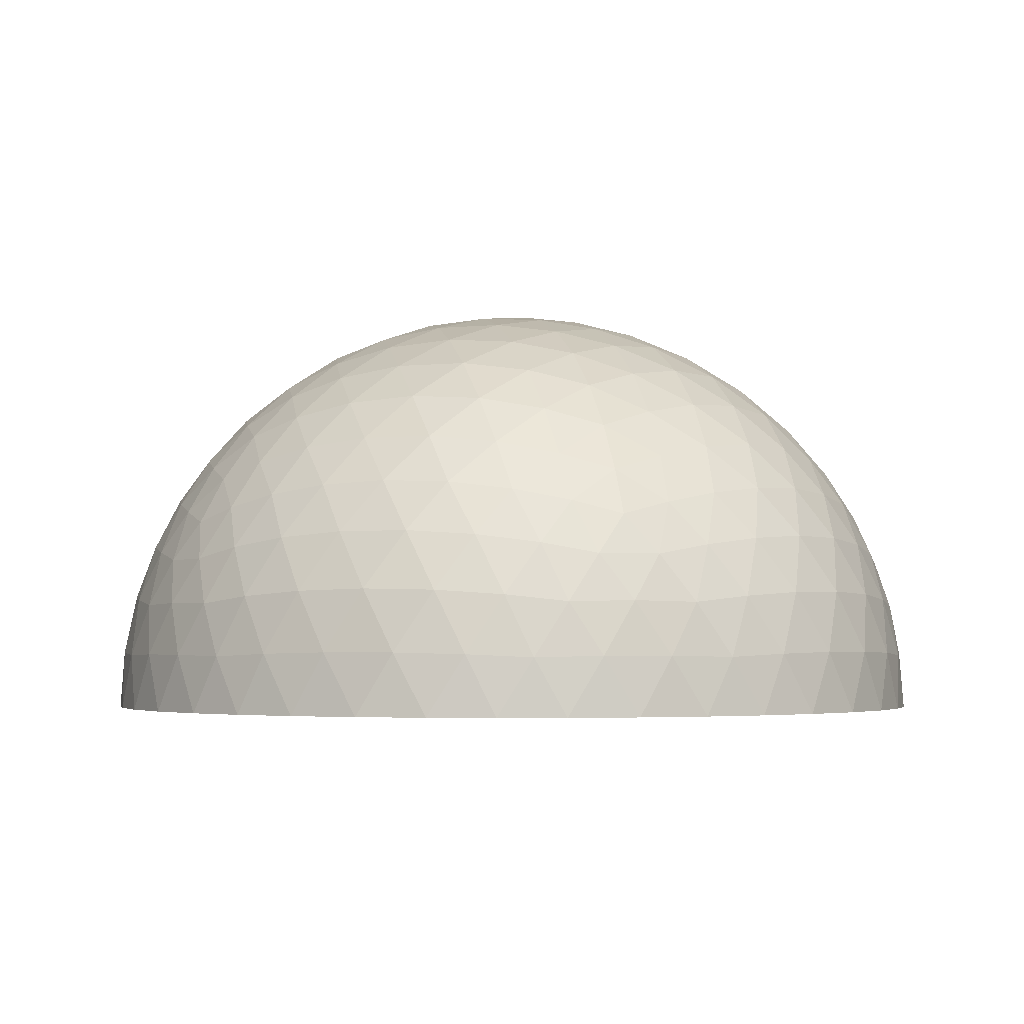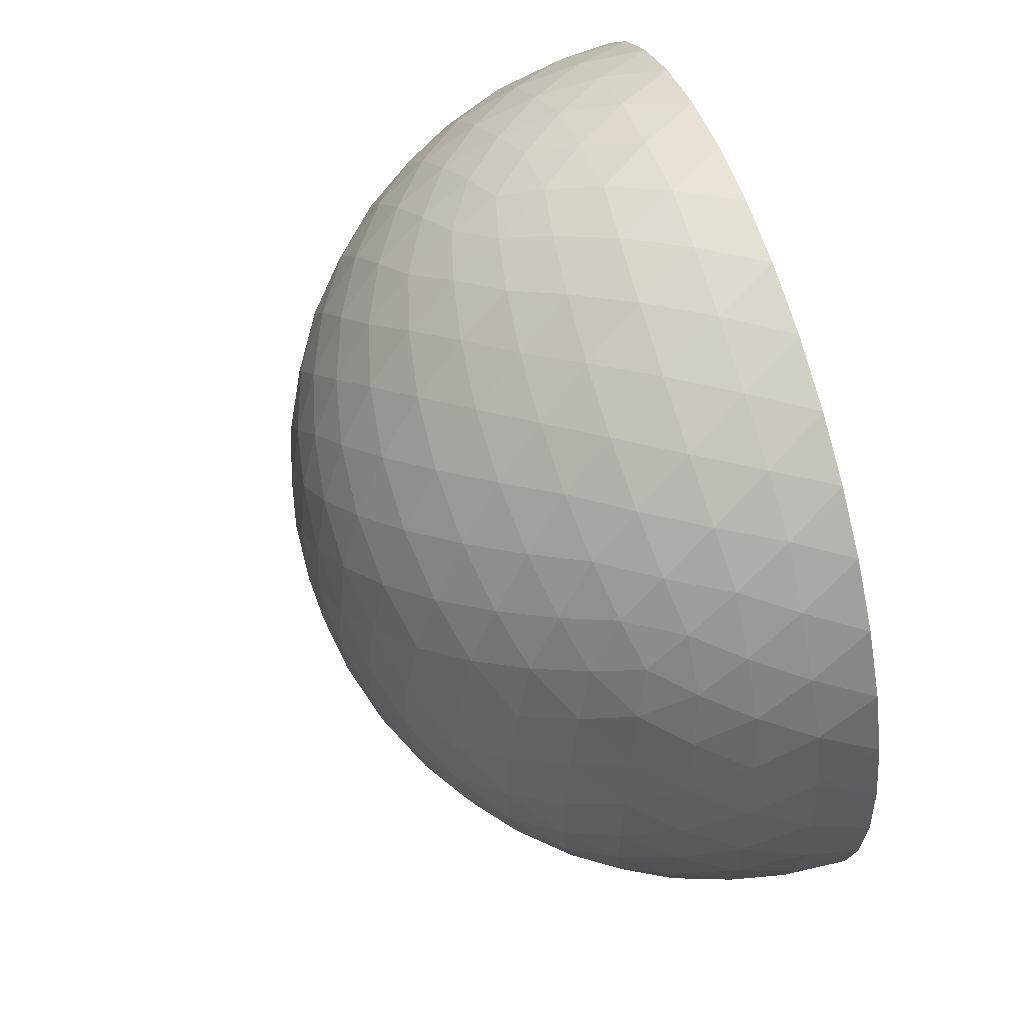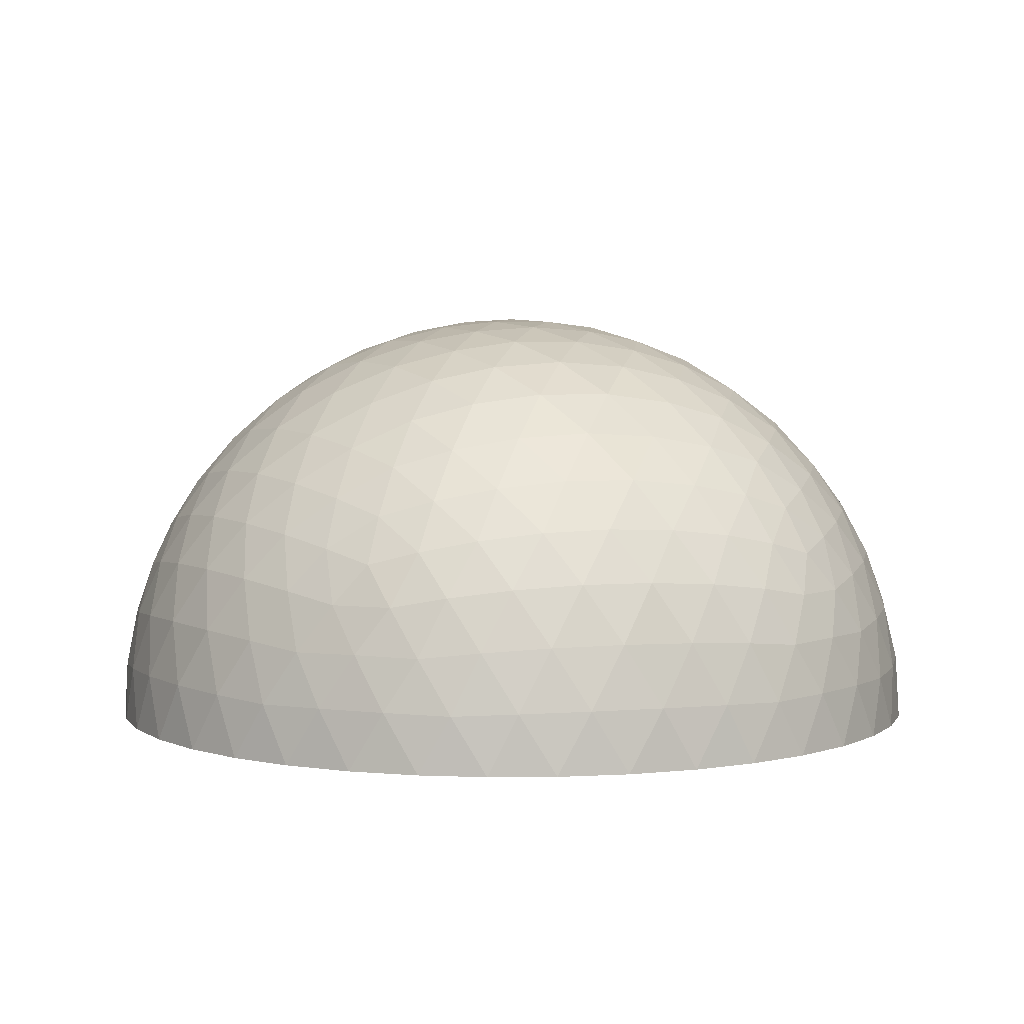
<metadata>
{"format":"obj","ext":"obj","renderer":"f3d","projection":"perspective","resolution":1024,"background":"white","views":[{"elev":-3.3,"azim":-70.1,"up":"+Y"},{"elev":60.1,"azim":-107.9,"up":"+Z"},{"elev":4.5,"azim":-176.9,"up":"+Y"}]}
</metadata>
<code>
o Icosphere
v 0.2764 0.4472 0.8506
v -0.7236 0.4472 0.5257
v -0.7236 0.4472 -0.5257
v 0.2764 0.4472 -0.8506
v 0.8944 0.4472 0
v 0 1 0
v 0.9312 0.3577 0.07009
v 0.9566 0.2511 0.1476
v 0.9647 0.1299 0.229
v 0.9511 -0 0.309
v 0.9511 0 -0.309
v 0.9647 0.1299 -0.229
v 0.9566 0.2511 -0.1476
v 0.9312 0.3577 -0.07009
v 0.2211 0.3577 0.9073
v 0.1552 0.2512 0.9554
v 0.08028 0.1299 0.9883
v -0 -0 1
v 0.5878 0 0.809
v 0.5159 0.1299 0.8467
v 0.436 0.2512 0.8642
v 0.3544 0.3577 0.864
v -0.7945 0.3577 0.4906
v -0.8607 0.2512 0.4429
v -0.9151 0.1299 0.3817
v -0.9511 -0 0.309
v -0.5878 0 0.809
v -0.6458 0.1299 0.7523
v -0.6872 0.2512 0.6817
v -0.7121 0.3577 0.604
v -0.7121 0.3577 -0.604
v -0.6872 0.2512 -0.6817
v -0.6458 0.1299 -0.7523
v -0.5878 -0 -0.809
v -0.9511 0 -0.309
v -0.9151 0.1299 -0.3817
v -0.8607 0.2512 -0.4429
v -0.7945 0.3577 -0.4906
v 0.3544 0.3577 -0.864
v 0.436 0.2512 -0.8642
v 0.5159 0.1299 -0.8467
v 0.5878 -0 -0.809
v 0 0 -1
v 0.08028 0.1299 -0.9883
v 0.1552 0.2512 -0.9554
v 0.2211 0.3577 -0.9073
v 0.8716 0.477 0.1134
v 0.8311 0.5023 0.2389
v 0.7699 0.5196 0.3706
v 0.6882 0.5257 0.5
v 0.5904 0.5196 0.6177
v 0.484 0.5023 0.7166
v 0.3772 0.477 0.7939
v 0.1615 0.477 0.864
v 0.02964 0.5023 0.8642
v -0.1146 0.5196 0.8467
v -0.2629 0.5257 0.809
v -0.405 0.5196 0.7523
v -0.5319 0.5023 0.6817
v -0.6385 0.477 0.604
v -0.7718 0.477 0.4205
v -0.8127 0.5023 0.2952
v -0.8407 0.5196 0.1527
v -0.8506 0.5257 -0
v -0.8407 0.5196 -0.1527
v -0.8127 0.5023 -0.2952
v -0.7718 0.477 -0.4205
v -0.6385 0.477 -0.604
v -0.5319 0.5023 -0.6817
v -0.405 0.5196 -0.7523
v -0.2629 0.5257 -0.809
v -0.1146 0.5196 -0.8467
v 0.02964 0.5023 -0.8642
v 0.1615 0.477 -0.864
v 0.3772 0.477 -0.7939
v 0.484 0.5023 -0.7166
v 0.5904 0.5196 -0.6177
v 0.6882 0.5257 -0.5
v 0.7699 0.5196 -0.3706
v 0.8311 0.5023 -0.2389
v 0.8716 0.477 -0.1134
v 0.03685 0.9929 0.1134
v 0.07761 0.9679 0.2389
v 0.1204 0.921 0.3706
v 0.1625 0.8507 0.5
v 0.2007 0.7604 0.6177
v 0.2328 0.6575 0.7166
v 0.2579 0.5507 0.7939
v 0.8347 0.5507 0
v 0.7534 0.6575 0
v 0.6495 0.7604 0
v 0.5257 0.8507 0
v 0.3897 0.921 0
v 0.2511 0.9679 0
v 0.1192 0.9929 0
v -0.09647 0.9929 0.07009
v -0.2032 0.9679 0.1476
v -0.3153 0.921 0.229
v -0.4253 0.8507 0.309
v -0.5254 0.7604 0.3817
v -0.6095 0.6575 0.4429
v -0.6753 0.5507 0.4906
v -0.09647 0.9929 -0.07009
v -0.2032 0.9679 -0.1476
v -0.3153 0.921 -0.229
v -0.4253 0.8507 -0.309
v -0.5254 0.7604 -0.3817
v -0.6095 0.6575 -0.4429
v -0.6753 0.5507 -0.4906
v 0.03685 0.9929 -0.1134
v 0.07761 0.9679 -0.2389
v 0.1204 0.921 -0.3706
v 0.1625 0.8507 -0.5
v 0.2007 0.7604 -0.6177
v 0.2328 0.6575 -0.7166
v 0.2579 0.5507 -0.7939
v 0.1662 0.9787 -0.1207
v 0.3072 0.9432 -0.1265
v 0.2152 0.9432 -0.253
v 0.4514 0.8829 -0.1297
v 0.3618 0.8944 -0.2629
v 0.2629 0.8829 -0.3892
v 0.5878 0.7985 -0.1297
v 0.5067 0.8199 -0.2664
v 0.41 0.8199 -0.3996
v 0.305 0.7986 -0.5189
v 0.7063 0.6966 -0.1265
v 0.6382 0.7236 -0.2629
v 0.55 0.7334 -0.3996
v 0.4472 0.7236 -0.5257
v 0.3386 0.6966 -0.6326
v 0.801 0.5863 -0.1207
v 0.7474 0.6143 -0.253
v 0.6721 0.6299 -0.3892
v 0.5778 0.6299 -0.5189
v 0.4716 0.6143 -0.6326
v 0.3624 0.5863 -0.7245
v -0.06348 0.9787 -0.1954
v -0.02541 0.9432 -0.3312
v -0.1741 0.9432 -0.2829
v 0.0161 0.8829 -0.4694
v -0.1382 0.8944 -0.4253
v -0.2889 0.8829 -0.3703
v 0.05825 0.7986 -0.5991
v -0.09678 0.8199 -0.5642
v -0.2534 0.8199 -0.5134
v -0.3993 0.7986 -0.4504
v 0.09792 0.6966 -0.7108
v -0.05279 0.7236 -0.6882
v -0.2101 0.7334 -0.6466
v -0.3618 0.7236 -0.5878
v -0.497 0.6966 -0.5175
v 0.1327 0.5863 -0.7991
v -0.009708 0.6143 -0.789
v -0.1625 0.6299 -0.7595
v -0.315 0.6299 -0.7099
v -0.4559 0.6143 -0.644
v -0.5771 0.5863 -0.5685
v -0.2054 0.9787 0
v -0.3229 0.9432 -0.07819
v -0.3229 0.9432 0.07819
v -0.4414 0.8829 -0.1604
v -0.4472 0.8944 0
v -0.4414 0.8829 0.1604
v -0.5518 0.7986 -0.2405
v -0.5665 0.8199 -0.08232
v -0.5665 0.8199 0.08232
v -0.5518 0.7986 0.2405
v -0.6457 0.6966 -0.3128
v -0.6708 0.7236 -0.1625
v -0.6798 0.7334 0
v -0.6708 0.7236 0.1625
v -0.6457 0.6966 0.3128
v -0.719 0.5863 -0.3731
v -0.7534 0.6143 -0.2346
v -0.7725 0.6299 -0.08018
v -0.7725 0.6299 0.08018
v -0.7534 0.6143 0.2346
v -0.719 0.5863 0.3731
v -0.06348 0.9787 0.1954
v -0.1741 0.9432 0.2829
v -0.02541 0.9432 0.3312
v -0.2889 0.8829 0.3703
v -0.1382 0.8944 0.4253
v 0.0161 0.8829 0.4694
v -0.3993 0.7986 0.4504
v -0.2534 0.8199 0.5134
v -0.09678 0.8199 0.5642
v 0.05825 0.7986 0.5991
v -0.497 0.6966 0.5175
v -0.3618 0.7236 0.5878
v -0.2101 0.7334 0.6466
v -0.05279 0.7236 0.6882
v 0.09792 0.6966 0.7108
v -0.5771 0.5863 0.5685
v -0.4559 0.6143 0.644
v -0.315 0.6299 0.7099
v -0.1625 0.6299 0.7595
v -0.009708 0.6143 0.789
v 0.1327 0.5863 0.7991
v 0.1662 0.9787 0.1207
v 0.2152 0.9432 0.253
v 0.3072 0.9432 0.1265
v 0.2629 0.8829 0.3892
v 0.3618 0.8944 0.2629
v 0.4514 0.8829 0.1297
v 0.305 0.7986 0.5189
v 0.41 0.8199 0.3996
v 0.5067 0.8199 0.2664
v 0.5878 0.7985 0.1297
v 0.3386 0.6966 0.6326
v 0.4472 0.7236 0.5257
v 0.55 0.7334 0.3996
v 0.6382 0.7236 0.2629
v 0.7063 0.6966 0.1265
v 0.3624 0.5863 0.7245
v 0.4716 0.6143 0.6326
v 0.5778 0.6299 0.5189
v 0.6721 0.6299 0.3892
v 0.7474 0.6143 0.253
v 0.801 0.5863 0.1207
v 0.9037 0.3809 -0.1954
v 0.9215 0.2661 -0.2829
v 0.855 0.3991 -0.3312
v 0.9189 0.1364 -0.3703
v 0.8618 0.2764 -0.4253
v 0.7824 0.4092 -0.4694
v 0.8928 -0 -0.4504
v 0.8467 0.1401 -0.5134
v 0.7766 0.2801 -0.5643
v 0.6882 0.4092 -0.5991
v 0.809 0 -0.5878
v 0.7499 0.1401 -0.6466
v 0.6708 0.2764 -0.6882
v 0.5792 0.3991 -0.7108
v 0.7043 0 -0.7099
v 0.6361 0.1364 -0.7595
v 0.5538 0.2661 -0.789
v 0.4651 0.3809 -0.7991
v 0.09345 0.3809 -0.9199
v 0.0157 0.2661 -0.9638
v -0.05082 0.3991 -0.9155
v -0.06821 0.1364 -0.9883
v -0.1382 0.2764 -0.9511
v -0.2046 0.4092 -0.8892
v -0.1525 -0 -0.9883
v -0.2266 0.1401 -0.9639
v -0.2966 0.2801 -0.913
v -0.3571 0.4092 -0.8396
v -0.309 -0 -0.9511
v -0.3832 0.1401 -0.913
v -0.4472 0.2764 -0.8506
v -0.497 0.3991 -0.7705
v -0.4575 -0 -0.8892
v -0.5257 0.1364 -0.8396
v -0.5792 0.2661 -0.7705
v -0.6163 0.3809 -0.6893
v -0.846 0.3809 -0.3731
v -0.9118 0.2661 -0.3128
v -0.8864 0.3991 -0.2346
v -0.961 0.1364 -0.2405
v -0.9472 0.2764 -0.1625
v -0.9089 0.4092 -0.08018
v -0.9871 0 -0.1604
v -0.9867 0.1401 -0.08232
v -0.96 0.2801 0
v -0.9089 0.4092 0.08018
v -1 1e-06 0
v -0.9867 0.1401 0.08232
v -0.9472 0.2764 0.1625
v -0.8864 0.3991 0.2346
v -0.9871 1e-06 0.1604
v -0.961 0.1364 0.2405
v -0.9118 0.2661 0.3128
v -0.846 0.3809 0.3731
v -0.6163 0.3809 0.6893
v -0.5792 0.2661 0.7705
v -0.497 0.3991 0.7705
v -0.5257 0.1364 0.8396
v -0.4472 0.2764 0.8506
v -0.3571 0.4092 0.8396
v -0.4575 -1e-06 0.8892
v -0.3832 0.1401 0.913
v -0.2966 0.2801 0.913
v -0.2046 0.4092 0.8892
v -0.309 -1e-06 0.9511
v -0.2266 0.1401 0.9639
v -0.1382 0.2764 0.9511
v -0.05082 0.3991 0.9155
v -0.1525 -0 0.9883
v -0.06821 0.1364 0.9883
v 0.0157 0.2661 0.9638
v 0.09345 0.3809 0.9199
v 0.4651 0.3809 0.7991
v 0.5538 0.2661 0.789
v 0.5792 0.3991 0.7108
v 0.6361 0.1364 0.7595
v 0.6708 0.2764 0.6882
v 0.6882 0.4092 0.5991
v 0.7043 -1e-06 0.7099
v 0.7499 0.1401 0.6466
v 0.7766 0.2801 0.5643
v 0.7824 0.4092 0.4694
v 0.809 -2e-06 0.5878
v 0.8467 0.1401 0.5134
v 0.8618 0.2764 0.4253
v 0.855 0.3991 0.3312
v 0.8928 -2e-06 0.4504
v 0.9189 0.1364 0.3703
v 0.9215 0.2661 0.2829
v 0.9037 0.3809 0.1954
v 0.2989 0.2539 -0.9199
v 0.3797 0.133 -0.9155
v 0.2309 0.133 -0.9638
v 0.4575 -0 -0.8892
v 0.309 -0 -0.9511
v 0.1525 0 -0.9883
v -0.7825 0.2539 -0.5685
v -0.7534 0.133 -0.644
v -0.8453 0.133 -0.5175
v -0.7043 -0 -0.7099
v -0.809 -0 -0.5878
v -0.8928 0 -0.4504
v -0.7825 0.2539 0.5685
v -0.8453 0.133 0.5175
v -0.7534 0.133 0.644
v -0.8928 -0 0.4504
v -0.809 0 0.5878
v -0.7043 0 0.7099
v 0.2989 0.2539 0.9199
v 0.2309 0.133 0.9638
v 0.3797 0.133 0.9155
v 0.1525 -0 0.9883
v 0.309 0 0.9511
v 0.4575 0 0.8892
v 0.9672 0.2539 0
v 0.988 0.133 0.07819
v 0.988 0.133 -0.07819
v 0.9871 -0 0.1604
v 1 0 0
v 0.9871 0 -0.1604
f 1 53 88
f 2 60 102
f 3 67 109
f 4 74 116
f 5 81 89
f 95 110 6
f 94 117 95
f 93 118 94
f 92 120 93
f 91 123 92
f 90 127 91
f 89 132 90
f 95 117 110
f 117 111 110
f 94 118 117
f 118 119 117
f 117 119 111
f 119 112 111
f 93 120 118
f 120 121 118
f 118 121 119
f 121 122 119
f 119 122 112
f 122 113 112
f 92 123 120
f 123 124 120
f 120 124 121
f 124 125 121
f 121 125 122
f 125 126 122
f 122 126 113
f 126 114 113
f 91 127 123
f 127 128 123
f 123 128 124
f 128 129 124
f 124 129 125
f 129 130 125
f 125 130 126
f 130 131 126
f 126 131 114
f 131 115 114
f 90 132 127
f 132 133 127
f 127 133 128
f 133 134 128
f 128 134 129
f 134 135 129
f 129 135 130
f 135 136 130
f 130 136 131
f 136 137 131
f 131 137 115
f 137 116 115
f 89 81 132
f 81 80 132
f 132 80 133
f 80 79 133
f 133 79 134
f 79 78 134
f 134 78 135
f 78 77 135
f 135 77 136
f 77 76 136
f 136 76 137
f 76 75 137
f 137 75 116
f 75 4 116
f 110 103 6
f 111 138 110
f 112 139 111
f 113 141 112
f 114 144 113
f 115 148 114
f 116 153 115
f 110 138 103
f 138 104 103
f 111 139 138
f 139 140 138
f 138 140 104
f 140 105 104
f 112 141 139
f 141 142 139
f 139 142 140
f 142 143 140
f 140 143 105
f 143 106 105
f 113 144 141
f 144 145 141
f 141 145 142
f 145 146 142
f 142 146 143
f 146 147 143
f 143 147 106
f 147 107 106
f 114 148 144
f 148 149 144
f 144 149 145
f 149 150 145
f 145 150 146
f 150 151 146
f 146 151 147
f 151 152 147
f 147 152 107
f 152 108 107
f 115 153 148
f 153 154 148
f 148 154 149
f 154 155 149
f 149 155 150
f 155 156 150
f 150 156 151
f 156 157 151
f 151 157 152
f 157 158 152
f 152 158 108
f 158 109 108
f 116 74 153
f 74 73 153
f 153 73 154
f 73 72 154
f 154 72 155
f 72 71 155
f 155 71 156
f 71 70 156
f 156 70 157
f 70 69 157
f 157 69 158
f 69 68 158
f 158 68 109
f 68 3 109
f 103 96 6
f 104 159 103
f 105 160 104
f 106 162 105
f 107 165 106
f 108 169 107
f 109 174 108
f 103 159 96
f 159 97 96
f 104 160 159
f 160 161 159
f 159 161 97
f 161 98 97
f 105 162 160
f 162 163 160
f 160 163 161
f 163 164 161
f 161 164 98
f 164 99 98
f 106 165 162
f 165 166 162
f 162 166 163
f 166 167 163
f 163 167 164
f 167 168 164
f 164 168 99
f 168 100 99
f 107 169 165
f 169 170 165
f 165 170 166
f 170 171 166
f 166 171 167
f 171 172 167
f 167 172 168
f 172 173 168
f 168 173 100
f 173 101 100
f 108 174 169
f 174 175 169
f 169 175 170
f 175 176 170
f 170 176 171
f 176 177 171
f 171 177 172
f 177 178 172
f 172 178 173
f 178 179 173
f 173 179 101
f 179 102 101
f 109 67 174
f 67 66 174
f 174 66 175
f 66 65 175
f 175 65 176
f 65 64 176
f 176 64 177
f 64 63 177
f 177 63 178
f 63 62 178
f 178 62 179
f 62 61 179
f 179 61 102
f 61 2 102
f 96 82 6
f 97 180 96
f 98 181 97
f 99 183 98
f 100 186 99
f 101 190 100
f 102 195 101
f 96 180 82
f 180 83 82
f 97 181 180
f 181 182 180
f 180 182 83
f 182 84 83
f 98 183 181
f 183 184 181
f 181 184 182
f 184 185 182
f 182 185 84
f 185 85 84
f 99 186 183
f 186 187 183
f 183 187 184
f 187 188 184
f 184 188 185
f 188 189 185
f 185 189 85
f 189 86 85
f 100 190 186
f 190 191 186
f 186 191 187
f 191 192 187
f 187 192 188
f 192 193 188
f 188 193 189
f 193 194 189
f 189 194 86
f 194 87 86
f 101 195 190
f 195 196 190
f 190 196 191
f 196 197 191
f 191 197 192
f 197 198 192
f 192 198 193
f 198 199 193
f 193 199 194
f 199 200 194
f 194 200 87
f 200 88 87
f 102 60 195
f 60 59 195
f 195 59 196
f 59 58 196
f 196 58 197
f 58 57 197
f 197 57 198
f 57 56 198
f 198 56 199
f 56 55 199
f 199 55 200
f 55 54 200
f 200 54 88
f 54 1 88
f 82 95 6
f 83 201 82
f 84 202 83
f 85 204 84
f 86 207 85
f 87 211 86
f 88 216 87
f 82 201 95
f 201 94 95
f 83 202 201
f 202 203 201
f 201 203 94
f 203 93 94
f 84 204 202
f 204 205 202
f 202 205 203
f 205 206 203
f 203 206 93
f 206 92 93
f 85 207 204
f 207 208 204
f 204 208 205
f 208 209 205
f 205 209 206
f 209 210 206
f 206 210 92
f 210 91 92
f 86 211 207
f 211 212 207
f 207 212 208
f 212 213 208
f 208 213 209
f 213 214 209
f 209 214 210
f 214 215 210
f 210 215 91
f 215 90 91
f 87 216 211
f 216 217 211
f 211 217 212
f 217 218 212
f 212 218 213
f 218 219 213
f 213 219 214
f 219 220 214
f 214 220 215
f 220 221 215
f 215 221 90
f 221 89 90
f 88 53 216
f 53 52 216
f 216 52 217
f 52 51 217
f 217 51 218
f 51 50 218
f 218 50 219
f 50 49 219
f 219 49 220
f 49 48 220
f 220 48 221
f 48 47 221
f 221 47 89
f 47 5 89
f 14 81 5
f 13 222 14
f 12 223 13
f 11 225 12
f 14 222 81
f 222 80 81
f 13 223 222
f 223 224 222
f 222 224 80
f 224 79 80
f 12 225 223
f 225 226 223
f 223 226 224
f 226 227 224
f 224 227 79
f 227 78 79
f 11 228 225
f 228 229 225
f 225 229 226
f 229 230 226
f 226 230 227
f 230 231 227
f 227 231 78
f 231 77 78
f 228 232 229
f 232 233 229
f 229 233 230
f 233 234 230
f 230 234 231
f 234 235 231
f 231 235 77
f 235 76 77
f 232 236 233
f 236 237 233
f 233 237 234
f 237 238 234
f 234 238 235
f 238 239 235
f 235 239 76
f 239 75 76
f 236 42 237
f 42 41 237
f 237 41 238
f 41 40 238
f 238 40 239
f 40 39 239
f 239 39 75
f 39 4 75
f 46 74 4
f 45 240 46
f 44 241 45
f 43 243 44
f 46 240 74
f 240 73 74
f 45 241 240
f 241 242 240
f 240 242 73
f 242 72 73
f 44 243 241
f 243 244 241
f 241 244 242
f 244 245 242
f 242 245 72
f 245 71 72
f 43 246 243
f 246 247 243
f 243 247 244
f 247 248 244
f 244 248 245
f 248 249 245
f 245 249 71
f 249 70 71
f 246 250 247
f 250 251 247
f 247 251 248
f 251 252 248
f 248 252 249
f 252 253 249
f 249 253 70
f 253 69 70
f 250 254 251
f 254 255 251
f 251 255 252
f 255 256 252
f 252 256 253
f 256 257 253
f 253 257 69
f 257 68 69
f 254 34 255
f 34 33 255
f 255 33 256
f 33 32 256
f 256 32 257
f 32 31 257
f 257 31 68
f 31 3 68
f 38 67 3
f 37 258 38
f 36 259 37
f 35 261 36
f 38 258 67
f 258 66 67
f 37 259 258
f 259 260 258
f 258 260 66
f 260 65 66
f 36 261 259
f 261 262 259
f 259 262 260
f 262 263 260
f 260 263 65
f 263 64 65
f 35 264 261
f 264 265 261
f 261 265 262
f 265 266 262
f 262 266 263
f 266 267 263
f 263 267 64
f 267 63 64
f 264 268 265
f 268 269 265
f 265 269 266
f 269 270 266
f 266 270 267
f 270 271 267
f 267 271 63
f 271 62 63
f 268 272 269
f 272 273 269
f 269 273 270
f 273 274 270
f 270 274 271
f 274 275 271
f 271 275 62
f 275 61 62
f 272 26 273
f 26 25 273
f 273 25 274
f 25 24 274
f 274 24 275
f 24 23 275
f 275 23 61
f 23 2 61
f 30 60 2
f 29 276 30
f 28 277 29
f 27 279 28
f 30 276 60
f 276 59 60
f 29 277 276
f 277 278 276
f 276 278 59
f 278 58 59
f 28 279 277
f 279 280 277
f 277 280 278
f 280 281 278
f 278 281 58
f 281 57 58
f 27 282 279
f 282 283 279
f 279 283 280
f 283 284 280
f 280 284 281
f 284 285 281
f 281 285 57
f 285 56 57
f 282 286 283
f 286 287 283
f 283 287 284
f 287 288 284
f 284 288 285
f 288 289 285
f 285 289 56
f 289 55 56
f 286 290 287
f 290 291 287
f 287 291 288
f 291 292 288
f 288 292 289
f 292 293 289
f 289 293 55
f 293 54 55
f 290 18 291
f 18 17 291
f 291 17 292
f 17 16 292
f 292 16 293
f 16 15 293
f 293 15 54
f 15 1 54
f 22 53 1
f 21 294 22
f 20 295 21
f 19 297 20
f 22 294 53
f 294 52 53
f 21 295 294
f 295 296 294
f 294 296 52
f 296 51 52
f 20 297 295
f 297 298 295
f 295 298 296
f 298 299 296
f 296 299 51
f 299 50 51
f 19 300 297
f 300 301 297
f 297 301 298
f 301 302 298
f 298 302 299
f 302 303 299
f 299 303 50
f 303 49 50
f 300 304 301
f 304 305 301
f 301 305 302
f 305 306 302
f 302 306 303
f 306 307 303
f 303 307 49
f 307 48 49
f 304 308 305
f 308 309 305
f 305 309 306
f 309 310 306
f 306 310 307
f 310 311 307
f 307 311 48
f 311 47 48
f 308 10 309
f 10 9 309
f 309 9 310
f 9 8 310
f 310 8 311
f 8 7 311
f 311 7 47
f 7 5 47
f 39 46 4
f 40 312 39
f 41 313 40
f 42 315 41
f 39 312 46
f 312 45 46
f 40 313 312
f 313 314 312
f 312 314 45
f 314 44 45
f 41 315 313
f 315 316 313
f 313 316 314
f 316 317 314
f 314 317 44
f 317 43 44
f 31 38 3
f 32 318 31
f 33 319 32
f 34 321 33
f 31 318 38
f 318 37 38
f 32 319 318
f 319 320 318
f 318 320 37
f 320 36 37
f 33 321 319
f 321 322 319
f 319 322 320
f 322 323 320
f 320 323 36
f 323 35 36
f 23 30 2
f 24 324 23
f 25 325 24
f 26 327 25
f 23 324 30
f 324 29 30
f 24 325 324
f 325 326 324
f 324 326 29
f 326 28 29
f 25 327 325
f 327 328 325
f 325 328 326
f 328 329 326
f 326 329 28
f 329 27 28
f 15 22 1
f 16 330 15
f 17 331 16
f 18 333 17
f 15 330 22
f 330 21 22
f 16 331 330
f 331 332 330
f 330 332 21
f 332 20 21
f 17 333 331
f 333 334 331
f 331 334 332
f 334 335 332
f 332 335 20
f 335 19 20
f 7 14 5
f 8 336 7
f 9 337 8
f 10 339 9
f 7 336 14
f 336 13 14
f 8 337 336
f 337 338 336
f 336 338 13
f 338 12 13
f 9 339 337
f 339 340 337
f 337 340 338
f 340 341 338
f 338 341 12
f 341 11 12

</code>
